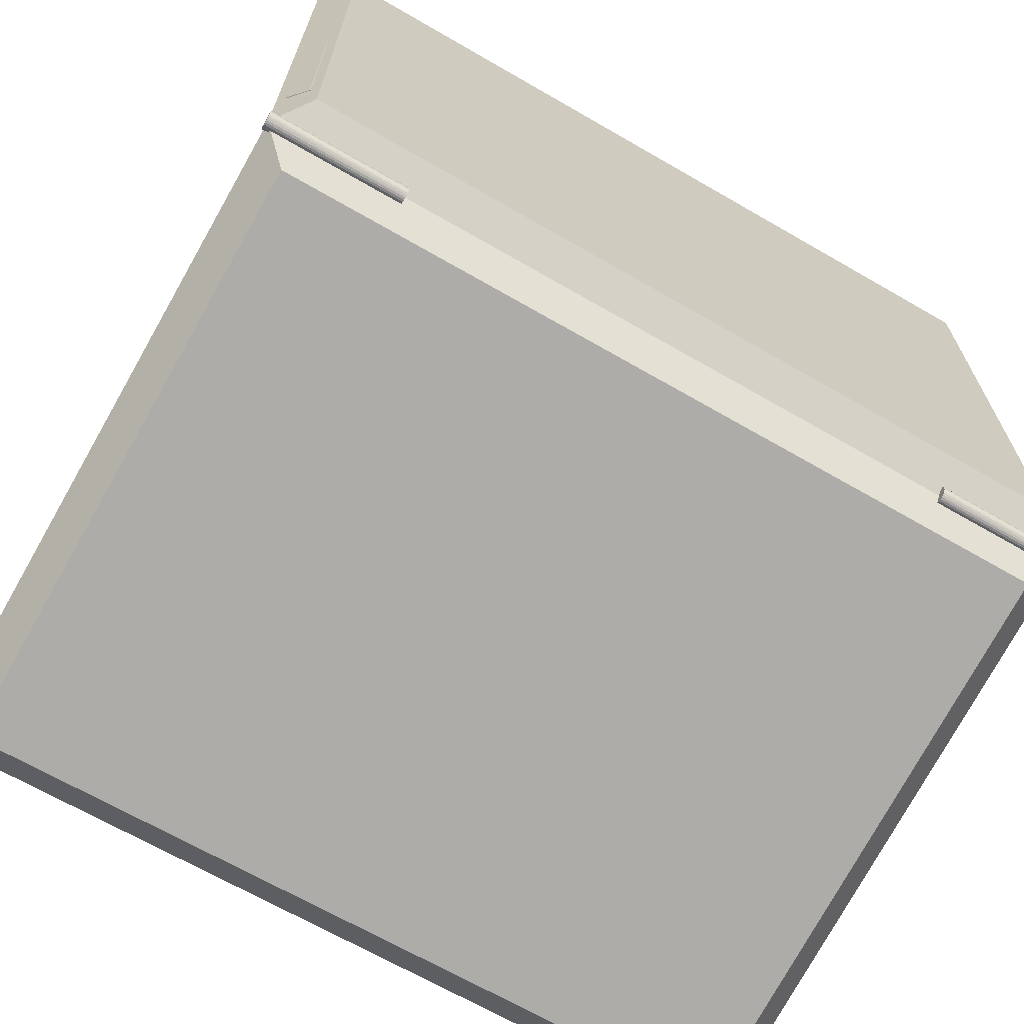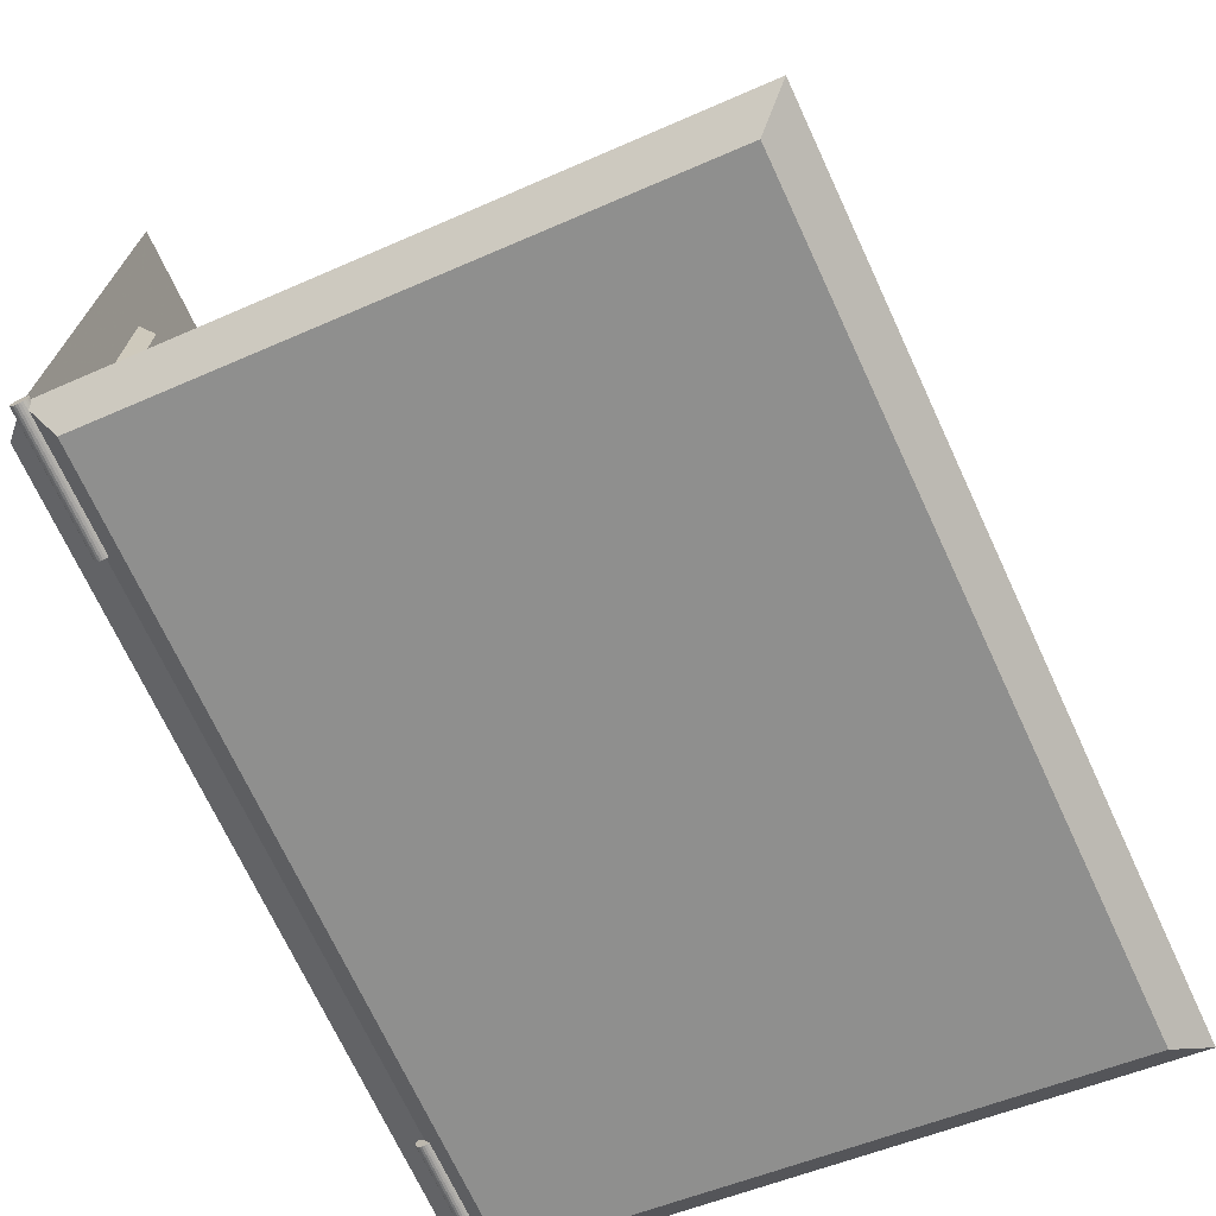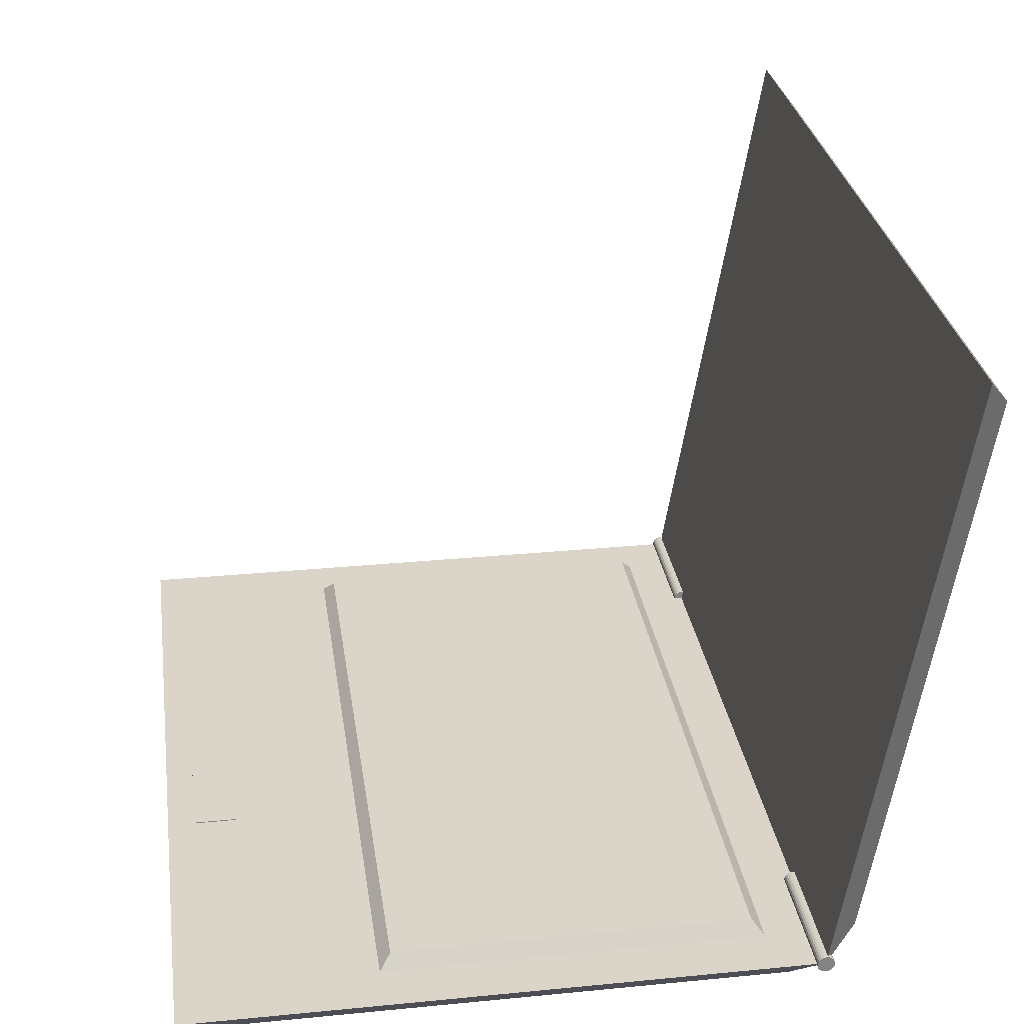
<metadata>
{"format":"obj","ext":"obj","renderer":"f3d","projection":"perspective","resolution":1024,"background":"white","views":[{"elev":-68.1,"azim":150.0,"up":"+Y"},{"elev":-70.9,"azim":-65.1,"up":"+Y"},{"elev":29.3,"azim":-98.2,"up":"+Z"}]}
</metadata>
<code>
v 0.2766 0.1155 -0.01311
v 0.1758 0.1162 -0.01467
v 0.2766 0.1162 -0.01467
v 0.1758 0.1155 -0.01311
v 0.2766 0.1153 -0.01143
v 0.2752 0.1155 -0.01311
v 0.1758 0.1153 -0.01143
v 0.2766 0.1155 -0.009746
v 0.1758 0.1155 -0.009746
v 0.2766 0.1162 -0.008181
v 0.1758 0.1162 -0.008181
v 0.2766 0.1172 -0.006837
v 0.1758 0.1172 -0.006837
v 0.1758 0.1186 -0.005806
v 0.2766 0.1186 -0.005806
v 0.2766 0.1186 -0.01705
v 0.2766 0.1201 -0.01769
v 0.2766 0.1201 -0.005157
v 0.2766 0.1218 -0.01792
v 0.2766 0.1218 -0.004936
v 0.2766 0.1235 -0.01769
v 0.2766 0.1235 -0.005157
v 0.2766 0.1251 -0.01705
v 0.2766 0.1251 -0.005806
v 0.2766 0.1264 -0.01601
v 0.2766 0.1264 -0.006837
v 0.2766 0.1274 -0.01467
v 0.2766 0.1274 -0.008181
v 0.2766 0.1281 -0.01311
v 0.2766 0.1281 -0.009746
v 0.2766 0.1283 -0.01143
v 0.1758 0.1283 -0.01143
v 0.1758 0.1281 -0.01311
v 0.1758 0.1274 -0.01467
v 0.1758 0.1264 -0.01601
v 0.1758 0.1251 -0.01705
v 0.1758 0.1235 -0.01769
v 0.1758 0.1218 -0.01792
v 0.1758 0.1201 -0.01769
v 0.1758 0.1186 -0.01705
v 0.1758 0.1172 -0.01601
v 0.2766 0.1172 -0.01601
v 0.1758 0.1201 -0.005157
v 0.1758 0.1218 -0.004936
v 0.1758 0.1235 -0.005157
v 0.1758 0.1251 -0.005806
v 0.1758 0.1264 -0.006837
v 0.1758 0.1274 -0.008181
v 0.1758 0.1281 -0.009746
v 0.2752 0.1283 -0.01143
v -0.3167 0.1429 -0.03454
v 0.2542 0.5696 -0.03454
v 0.2542 0.1429 -0.03454
v -0.3167 0.5696 -0.03454
v -0.3378 0.1283 -0.01143
v -0.3378 0.5907 -0.01143
v -0.3012 0.1583 -0.01143
v -0.3012 0.1939 -0.01143
v -0.3012 0.2294 -0.01143
v -0.3012 0.265 -0.01143
v -0.3012 0.3006 -0.01143
v -0.3012 0.3361 -0.01143
v -0.3012 0.3717 -0.01143
v -0.3012 0.4072 -0.01143
v -0.3012 0.4428 -0.01143
v -0.1034 0.463 -0.01143
v -0.1034 0.5375 -0.01143
v -0.1034 0.5699 -0.01143
v -0.03127 0.5699 -0.01143
v 0.04087 0.5699 -0.01143
v 0.2752 0.5907 -0.01143
v 0.2387 0.4428 -0.01143
v 0.2752 0.1218 -0.01143
v 0.2387 0.1583 -0.01143
v -0.3378 0.1218 -0.01143
v 0.23 0.167 -0.00162
v -0.2926 0.167 -0.00162
v 0.1974 0.1939 -0.00162
v 0.1974 0.167 -0.00162
v 0.23 0.1939 -0.00162
v 0.2387 0.1939 -0.01143
v 0.23 0.4341 -0.00162
v 0.2387 0.4072 -0.01143
v 0.23 0.4072 -0.00162
v 0.1974 0.4341 -0.00162
v 0.1974 0.4072 -0.00162
v 0.1647 0.4341 -0.00162
v 0.1647 0.4072 -0.00162
v 0.132 0.4341 -0.00162
v 0.132 0.4072 -0.00162
v 0.09938 0.4341 -0.00162
v 0.09938 0.4072 -0.00162
v 0.06672 0.4341 -0.00162
v 0.06672 0.4072 -0.00162
v -0.1293 0.4341 -0.00162
v 0.03405 0.4072 -0.00162
v 0.00139 0.4072 -0.00162
v -0.03127 0.4072 -0.00162
v -0.06394 0.4072 -0.00162
v -0.0966 0.4072 -0.00162
v -0.1293 0.4072 -0.00162
v -0.1619 0.4341 -0.00162
v -0.1619 0.4072 -0.00162
v -0.1946 0.4341 -0.00162
v -0.1946 0.4072 -0.00162
v -0.2273 0.4341 -0.00162
v -0.2273 0.4072 -0.00162
v -0.2926 0.4341 -0.00162
v -0.2926 0.4072 -0.00162
v 0.04087 0.463 -0.01143
v 0.04087 0.5375 -0.01073
v 0.04087 0.5375 -0.01143
v 0.04087 0.5699 -0.01073
v -0.03127 0.5699 -0.01073
v -0.1034 0.5699 -0.01073
v -0.1034 0.5375 -0.01073
v -0.03127 0.5375 -0.01073
v -0.03127 0.5375 -0.01143
v -0.2926 0.3717 -0.00162
v -0.2926 0.3361 -0.00162
v -0.2926 0.3006 -0.00162
v -0.2926 0.265 -0.00162
v -0.2926 0.2294 -0.00162
v -0.2926 0.1939 -0.00162
v -0.2599 0.167 -0.00162
v -0.2599 0.1939 -0.00162
v -0.2273 0.167 -0.00162
v -0.2273 0.1939 -0.00162
v -0.1946 0.167 -0.00162
v -0.1946 0.1939 -0.00162
v -0.1619 0.167 -0.00162
v -0.1619 0.1939 -0.00162
v -0.1293 0.167 -0.00162
v -0.1293 0.1939 -0.00162
v -0.0966 0.167 -0.00162
v -0.0966 0.1939 -0.00162
v -0.06394 0.167 -0.00162
v -0.06394 0.1939 -0.00162
v -0.03127 0.167 -0.00162
v -0.03127 0.1939 -0.00162
v 0.00139 0.167 -0.00162
v 0.00139 0.1939 -0.00162
v 0.03405 0.167 -0.00162
v 0.03405 0.1939 -0.00162
v 0.06672 0.167 -0.00162
v 0.06672 0.1939 -0.00162
v 0.09938 0.167 -0.00162
v 0.09938 0.1939 -0.00162
v 0.132 0.167 -0.00162
v 0.132 0.1939 -0.00162
v 0.1647 0.167 -0.00162
v 0.1647 0.1939 -0.00162
v 0.1647 0.2294 -0.00162
v 0.1974 0.2294 -0.00162
v 0.23 0.2294 -0.00162
v 0.2387 0.2294 -0.01143
v 0.2387 0.265 -0.01143
v 0.23 0.265 -0.00162
v 0.2387 0.3006 -0.01143
v 0.23 0.3006 -0.00162
v 0.2387 0.3361 -0.01143
v 0.23 0.3361 -0.00162
v 0.2387 0.3717 -0.01143
v 0.23 0.3717 -0.00162
v 0.1974 0.3717 -0.00162
v 0.1647 0.3717 -0.00162
v 0.132 0.3717 -0.00162
v 0.09938 0.3717 -0.00162
v 0.06672 0.3717 -0.00162
v 0.03405 0.3717 -0.00162
v 0.00139 0.3717 -0.00162
v -0.03127 0.3717 -0.00162
v -0.06394 0.3717 -0.00162
v -0.0966 0.3717 -0.00162
v -0.1293 0.3717 -0.00162
v -0.1619 0.3717 -0.00162
v -0.1946 0.3717 -0.00162
v -0.2181 0.3717 -0.00162
v -0.2181 0.3361 -0.00162
v -0.2273 0.3361 -0.00162
v -0.2273 0.3006 -0.00162
v -0.2599 0.3006 -0.00162
v -0.2599 0.265 -0.00162
v -0.2599 0.2294 -0.00162
v -0.2273 0.2294 -0.00162
v -0.1946 0.2294 -0.00162
v -0.1619 0.2294 -0.00162
v -0.1293 0.2294 -0.00162
v -0.0966 0.2294 -0.00162
v -0.06394 0.2294 -0.00162
v -0.03127 0.2294 -0.00162
v 0.00139 0.2294 -0.00162
v 0.03405 0.2294 -0.00162
v 0.06672 0.2294 -0.00162
v 0.09938 0.2294 -0.00162
v 0.132 0.2294 -0.00162
v 0.132 0.265 -0.00162
v 0.1647 0.265 -0.00162
v 0.1974 0.265 -0.00162
v 0.1974 0.3006 -0.00162
v 0.1974 0.3361 -0.00162
v 0.1647 0.3361 -0.00162
v 0.132 0.3361 -0.00162
v 0.09938 0.3361 -0.00162
v 0.06672 0.3361 -0.00162
v 0.03405 0.3361 -0.00162
v 0.00139 0.3361 -0.00162
v -0.03127 0.3361 -0.00162
v -0.06394 0.3361 -0.00162
v -0.0966 0.3361 -0.00162
v -0.1293 0.3361 -0.00162
v -0.1619 0.3361 -0.00162
v -0.1946 0.3361 -0.00162
v -0.1946 0.3006 -0.00162
v -0.1946 0.265 -0.00162
v -0.2273 0.265 -0.00162
v -0.1619 0.265 -0.00162
v -0.1293 0.265 -0.00162
v -0.0966 0.265 -0.00162
v -0.06394 0.265 -0.00162
v -0.03127 0.265 -0.00162
v 0.00139 0.265 -0.00162
v 0.03405 0.265 -0.00162
v 0.06672 0.265 -0.00162
v 0.09938 0.265 -0.00162
v 0.09938 0.3006 -0.00162
v 0.132 0.3006 -0.00162
v 0.1647 0.3006 -0.00162
v 0.06672 0.3006 -0.00162
v 0.03405 0.3006 -0.00162
v 0.00139 0.3006 -0.00162
v -0.03127 0.3006 -0.00162
v -0.06394 0.3006 -0.00162
v -0.0966 0.3006 -0.00162
v -0.1293 0.3006 -0.00162
v -0.1619 0.3006 -0.00162
v 0.2589 0.1794 -0.02933
v 0.2702 0.1794 -0.01691
v 0.2702 0.3412 -0.01691
v 0.2686 0.3511 -0.01872
v 0.2687 0.3499 -0.01859
v 0.2686 0.3486 -0.01872
v 0.2683 0.3474 -0.01908
v 0.2677 0.3464 -0.01965
v 0.267 0.3456 -0.02041
v 0.2662 0.3451 -0.02128
v 0.2654 0.345 -0.02222
v 0.2589 0.3412 -0.02933
v 0.2645 0.3451 -0.02316
v 0.2637 0.3456 -0.02403
v 0.2631 0.3464 -0.02478
v 0.2625 0.3474 -0.02536
v 0.2622 0.3486 -0.02572
v 0.2621 0.3499 -0.02584
v 0.2622 0.3511 -0.02572
v 0.2625 0.3523 -0.02536
v 0.2596 0.1794 -0.02933
v 0.2596 0.3412 -0.02933
v 0.2709 0.3412 -0.01691
v 0.2709 0.1794 -0.01691
v 0.2631 0.3533 -0.02478
v 0.2637 0.3541 -0.02403
v 0.2645 0.3546 -0.02316
v 0.2654 0.3548 -0.02222
v 0.2662 0.3546 -0.02128
v 0.267 0.3541 -0.02041
v 0.2677 0.3533 -0.01965
v 0.2683 0.3523 -0.01908
v -0.3095 0.1171 0.0165
v -0.3378 0.0436 0.4509
v -0.3167 0.09551 0.005484
v -0.3167 0.02433 0.4263
v 0.2542 0.02433 0.4263
v 0.2542 0.09551 0.005484
v 0.2752 0.0436 0.4509
v 0.2469 0.04834 0.423
v 0.2469 0.1171 0.0165
v -0.3095 0.04834 0.423
v -0.3392 0.1281 -0.01311
v -0.3392 0.1281 -0.009746
v -0.3392 0.1283 -0.01143
v -0.3392 0.1274 -0.01467
v -0.2383 0.1281 -0.01311
v -0.2383 0.1274 -0.01467
v -0.2383 0.1274 -0.008181
v -0.2383 0.1281 -0.009746
v -0.2383 0.1283 -0.01143
v -0.3392 0.1274 -0.008181
v -0.3392 0.1264 -0.006837
v -0.2383 0.1264 -0.006837
v -0.3392 0.1251 -0.005806
v -0.2383 0.1251 -0.005806
v -0.2383 0.1235 -0.005157
v -0.3392 0.1235 -0.005157
v -0.3392 0.1235 -0.01769
v -0.3392 0.1251 -0.01705
v -0.3392 0.1264 -0.01601
v -0.2383 0.1264 -0.01601
v -0.2383 0.1251 -0.01705
v -0.2383 0.1235 -0.01769
v -0.2383 0.1218 -0.004936
v -0.3392 0.1218 -0.004936
v -0.3392 0.1218 -0.01792
v -0.2383 0.1218 -0.01792
v -0.2383 0.1201 -0.005157
v -0.3392 0.1201 -0.005157
v -0.3392 0.1201 -0.01769
v -0.2383 0.1201 -0.01769
v -0.2383 0.1186 -0.005806
v -0.3392 0.1186 -0.005806
v -0.3392 0.1186 -0.01705
v -0.2383 0.1186 -0.01705
v -0.2383 0.1172 -0.006837
v -0.3392 0.1172 -0.006837
v -0.3392 0.1172 -0.01601
v -0.2383 0.1172 -0.01601
v -0.2383 0.1162 -0.008181
v -0.3392 0.1162 -0.008181
v -0.3392 0.1162 -0.01467
v -0.2383 0.1162 -0.01467
v -0.2383 0.1155 -0.009746
v -0.3392 0.1155 -0.009746
v -0.3392 0.1155 -0.01311
v -0.2383 0.1155 -0.01311
v -0.2383 0.1153 -0.01143
v -0.3392 0.1153 -0.01143
v -0.3378 0.1155 -0.01311
f 1 2 3
f 2 1 4
f 5 6 1
f 6 5 4
f 4 5 7
f 8 7 5
f 7 8 9
f 10 9 8
f 9 10 11
f 12 11 10
f 11 12 13
f 12 14 13
f 14 12 15
f 16 15 12
f 17 15 16
f 17 18 15
f 19 18 17
f 19 20 18
f 21 20 19
f 21 22 20
f 23 22 21
f 23 24 22
f 25 24 23
f 25 26 24
f 27 26 25
f 27 28 26
f 29 28 27
f 29 30 28
f 30 29 31
f 29 32 31
f 32 29 33
f 27 33 29
f 33 27 34
f 25 34 27
f 34 25 35
f 25 36 35
f 36 25 23
f 23 37 36
f 37 23 21
f 21 38 37
f 38 21 19
f 19 39 38
f 39 19 17
f 17 40 39
f 40 17 16
f 16 41 40
f 41 16 42
f 16 12 42
f 42 12 10
f 42 10 3
f 3 10 8
f 3 8 1
f 1 8 5
f 3 41 42
f 41 3 2
f 13 41 2
f 14 41 13
f 14 40 41
f 43 40 14
f 43 39 40
f 44 39 43
f 44 38 39
f 45 38 44
f 45 37 38
f 46 37 45
f 46 36 37
f 47 36 46
f 47 35 36
f 48 35 47
f 48 34 35
f 49 34 48
f 49 33 34
f 33 49 32
f 49 50 32
f 50 49 31
f 31 49 30
f 48 30 49
f 30 48 28
f 47 28 48
f 28 47 26
f 47 24 26
f 24 47 46
f 46 22 24
f 22 46 45
f 45 20 22
f 20 45 44
f 44 18 20
f 18 44 43
f 43 15 18
f 15 43 14
f 13 2 11
f 11 2 4
f 11 4 9
f 9 4 7
f 51 52 53
f 52 51 54
f 55 54 51
f 54 55 56
f 57 56 55
f 58 56 57
f 59 56 58
f 60 56 59
f 61 56 60
f 62 56 61
f 63 56 62
f 64 56 63
f 65 56 64
f 66 56 65
f 67 56 66
f 68 56 67
f 69 56 68
f 70 56 69
f 70 71 56
f 72 71 70
f 71 72 50
f 50 72 73
f 74 73 72
f 73 74 75
f 75 74 57
f 76 57 74
f 57 76 77
f 76 78 79
f 78 76 80
f 76 81 80
f 81 76 74
f 82 83 72
f 83 82 84
f 85 84 82
f 84 85 86
f 87 86 85
f 86 87 88
f 89 88 87
f 88 89 90
f 91 90 89
f 90 91 92
f 93 92 91
f 92 93 94
f 95 94 93
f 94 95 96
f 96 95 97
f 97 95 98
f 98 95 99
f 99 95 100
f 100 95 101
f 102 101 95
f 101 102 103
f 104 103 102
f 103 104 105
f 106 105 104
f 105 106 107
f 108 107 106
f 107 108 109
f 108 64 109
f 64 108 65
f 108 72 65
f 72 108 82
f 72 110 65
f 110 72 70
f 70 111 112
f 111 70 113
f 70 114 113
f 114 70 69
f 69 115 114
f 115 69 68
f 67 115 68
f 115 67 116
f 67 117 116
f 117 67 118
f 111 118 112
f 118 111 117
f 111 114 117
f 114 111 113
f 115 117 114
f 117 115 116
f 65 110 66
f 63 109 64
f 109 63 119
f 62 119 63
f 119 62 120
f 61 120 62
f 120 61 121
f 60 121 61
f 121 60 122
f 59 122 60
f 122 59 123
f 58 123 59
f 123 58 124
f 57 124 58
f 124 57 77
f 125 124 77
f 124 125 126
f 127 126 125
f 126 127 128
f 129 128 127
f 128 129 130
f 131 130 129
f 130 131 132
f 133 132 131
f 132 133 134
f 135 134 133
f 134 135 136
f 137 136 135
f 136 137 138
f 139 138 137
f 138 139 140
f 141 140 139
f 140 141 142
f 143 142 141
f 142 143 144
f 145 144 143
f 144 145 146
f 147 146 145
f 146 147 148
f 149 148 147
f 148 149 150
f 151 150 149
f 150 151 152
f 79 152 151
f 152 79 78
f 78 153 152
f 153 78 154
f 80 154 78
f 154 80 155
f 80 156 155
f 156 80 81
f 157 155 156
f 155 157 158
f 159 158 157
f 158 159 160
f 161 160 159
f 160 161 162
f 163 162 161
f 162 163 164
f 83 164 163
f 164 83 84
f 86 164 84
f 164 86 165
f 88 165 86
f 165 88 166
f 90 166 88
f 166 90 167
f 92 167 90
f 167 92 168
f 94 168 92
f 168 94 169
f 96 169 94
f 169 96 170
f 97 170 96
f 170 97 171
f 98 171 97
f 171 98 172
f 99 172 98
f 172 99 173
f 100 173 99
f 173 100 174
f 101 174 100
f 174 101 175
f 103 175 101
f 175 103 176
f 105 176 103
f 176 105 177
f 107 177 105
f 177 107 178
f 178 107 119
f 119 107 109
f 119 179 178
f 179 119 180
f 180 119 120
f 120 181 180
f 181 120 182
f 182 120 121
f 121 183 182
f 183 121 122
f 122 184 183
f 184 122 123
f 123 126 184
f 126 123 124
f 128 184 126
f 184 128 185
f 130 185 128
f 185 130 186
f 132 186 130
f 186 132 187
f 134 187 132
f 187 134 188
f 136 188 134
f 188 136 189
f 138 189 136
f 189 138 190
f 140 190 138
f 190 140 191
f 142 191 140
f 191 142 192
f 144 192 142
f 192 144 193
f 146 193 144
f 193 146 194
f 148 194 146
f 194 148 195
f 150 195 148
f 195 150 196
f 152 196 150
f 196 152 153
f 153 197 196
f 197 153 198
f 154 198 153
f 198 154 199
f 155 199 154
f 199 155 158
f 158 200 199
f 200 158 160
f 160 201 200
f 201 160 162
f 162 165 201
f 165 162 164
f 166 201 165
f 201 166 202
f 167 202 166
f 202 167 203
f 168 203 167
f 203 168 204
f 169 204 168
f 204 169 205
f 170 205 169
f 205 170 206
f 171 206 170
f 206 171 207
f 172 207 171
f 207 172 208
f 173 208 172
f 208 173 209
f 174 209 173
f 209 174 210
f 175 210 174
f 210 175 211
f 176 211 175
f 211 176 212
f 177 212 176
f 212 177 213
f 178 213 177
f 213 178 179
f 179 214 213
f 214 179 181
f 181 179 180
f 181 215 214
f 215 181 216
f 182 216 181
f 216 182 183
f 183 185 216
f 185 183 184
f 186 216 185
f 216 186 215
f 187 215 186
f 215 187 217
f 188 217 187
f 217 188 218
f 189 218 188
f 218 189 219
f 190 219 189
f 219 190 220
f 191 220 190
f 220 191 221
f 192 221 191
f 221 192 222
f 193 222 192
f 222 193 223
f 194 223 193
f 223 194 224
f 195 224 194
f 224 195 225
f 196 225 195
f 225 196 197
f 197 226 225
f 226 197 227
f 198 227 197
f 227 198 228
f 199 228 198
f 228 199 200
f 200 202 228
f 202 200 201
f 203 228 202
f 228 203 227
f 204 227 203
f 227 204 226
f 205 226 204
f 226 205 229
f 206 229 205
f 229 206 230
f 207 230 206
f 230 207 231
f 208 231 207
f 231 208 232
f 209 232 208
f 232 209 233
f 210 233 209
f 233 210 234
f 211 234 210
f 234 211 235
f 212 235 211
f 235 212 236
f 213 236 212
f 236 213 214
f 214 217 236
f 217 214 215
f 218 236 217
f 236 218 235
f 219 235 218
f 235 219 234
f 220 234 219
f 234 220 233
f 221 233 220
f 233 221 232
f 222 232 221
f 232 222 231
f 223 231 222
f 231 223 230
f 224 230 223
f 230 224 229
f 225 229 224
f 229 225 226
f 75 57 55
f 55 51 75
f 51 73 75
f 73 51 53
f 53 50 73
f 237 50 53
f 238 50 237
f 239 50 238
f 239 71 50
f 71 239 52
f 52 239 240
f 240 239 241
f 241 239 242
f 242 239 243
f 243 239 244
f 244 239 245
f 245 239 246
f 246 239 247
f 248 247 239
f 248 249 247
f 248 250 249
f 248 251 250
f 248 252 251
f 248 253 252
f 248 254 253
f 248 255 254
f 248 256 255
f 248 52 256
f 52 248 53
f 53 248 237
f 257 248 237
f 248 257 258
f 257 259 258
f 259 257 260
f 257 238 260
f 238 257 237
f 248 238 237
f 238 248 239
f 248 259 239
f 259 248 258
f 259 238 239
f 238 259 260
f 256 52 261
f 261 52 262
f 262 52 263
f 263 52 264
f 52 265 264
f 52 266 265
f 52 267 266
f 52 268 267
f 52 240 268
f 256 268 240
f 261 268 256
f 261 267 268
f 262 267 261
f 262 266 267
f 263 266 262
f 263 265 266
f 265 263 264
f 256 240 255
f 255 240 241
f 255 241 254
f 254 241 242
f 254 242 253
f 253 242 243
f 253 243 252
f 252 243 244
f 252 244 251
f 251 244 245
f 251 245 250
f 250 245 246
f 250 246 249
f 249 246 247
f 52 56 71
f 56 52 54
f 75 269 73
f 269 75 270
f 271 270 75
f 270 271 272
f 271 273 272
f 273 271 274
f 75 274 271
f 274 75 73
f 275 274 73
f 274 275 273
f 275 272 273
f 272 275 270
f 275 276 270
f 275 277 276
f 73 277 275
f 277 73 269
f 278 270 276
f 269 270 278
f 66 118 67
f 110 118 66
f 118 110 112
f 278 277 269
f 277 278 276
f 279 280 281
f 280 279 282
f 283 282 279
f 282 283 284
f 283 285 284
f 283 286 285
f 286 283 287
f 279 287 283
f 287 279 281
f 280 55 281
f 55 280 287
f 287 280 286
f 288 286 280
f 286 288 285
f 289 285 288
f 285 289 290
f 291 290 289
f 290 291 292
f 291 293 292
f 293 291 294
f 291 295 294
f 291 296 295
f 289 296 291
f 289 297 296
f 288 297 289
f 288 282 297
f 280 282 288
f 284 297 282
f 297 284 298
f 284 290 298
f 284 285 290
f 298 290 292
f 298 292 299
f 299 292 293
f 299 293 300
f 300 293 301
f 293 302 301
f 302 293 294
f 294 303 302
f 294 295 303
f 300 303 295
f 303 300 304
f 300 301 304
f 304 301 305
f 301 306 305
f 306 301 302
f 302 307 306
f 302 303 307
f 304 307 303
f 307 304 308
f 304 305 308
f 308 305 309
f 306 309 305
f 309 306 310
f 306 311 310
f 306 307 311
f 307 312 311
f 312 307 308
f 308 309 312
f 312 309 313
f 310 313 309
f 313 310 314
f 310 315 314
f 310 311 315
f 312 315 311
f 315 312 316
f 312 313 316
f 316 313 317
f 313 318 317
f 318 313 314
f 314 319 318
f 314 315 319
f 315 320 319
f 320 315 316
f 316 317 320
f 320 317 321
f 317 322 321
f 322 317 318
f 318 323 322
f 318 319 323
f 319 324 323
f 324 319 320
f 320 321 324
f 324 321 325
f 321 326 325
f 326 321 322
f 322 323 326
f 323 325 326
f 327 325 323
f 325 327 324
f 296 300 295
f 300 296 299
f 296 298 299
f 298 296 297

</code>
